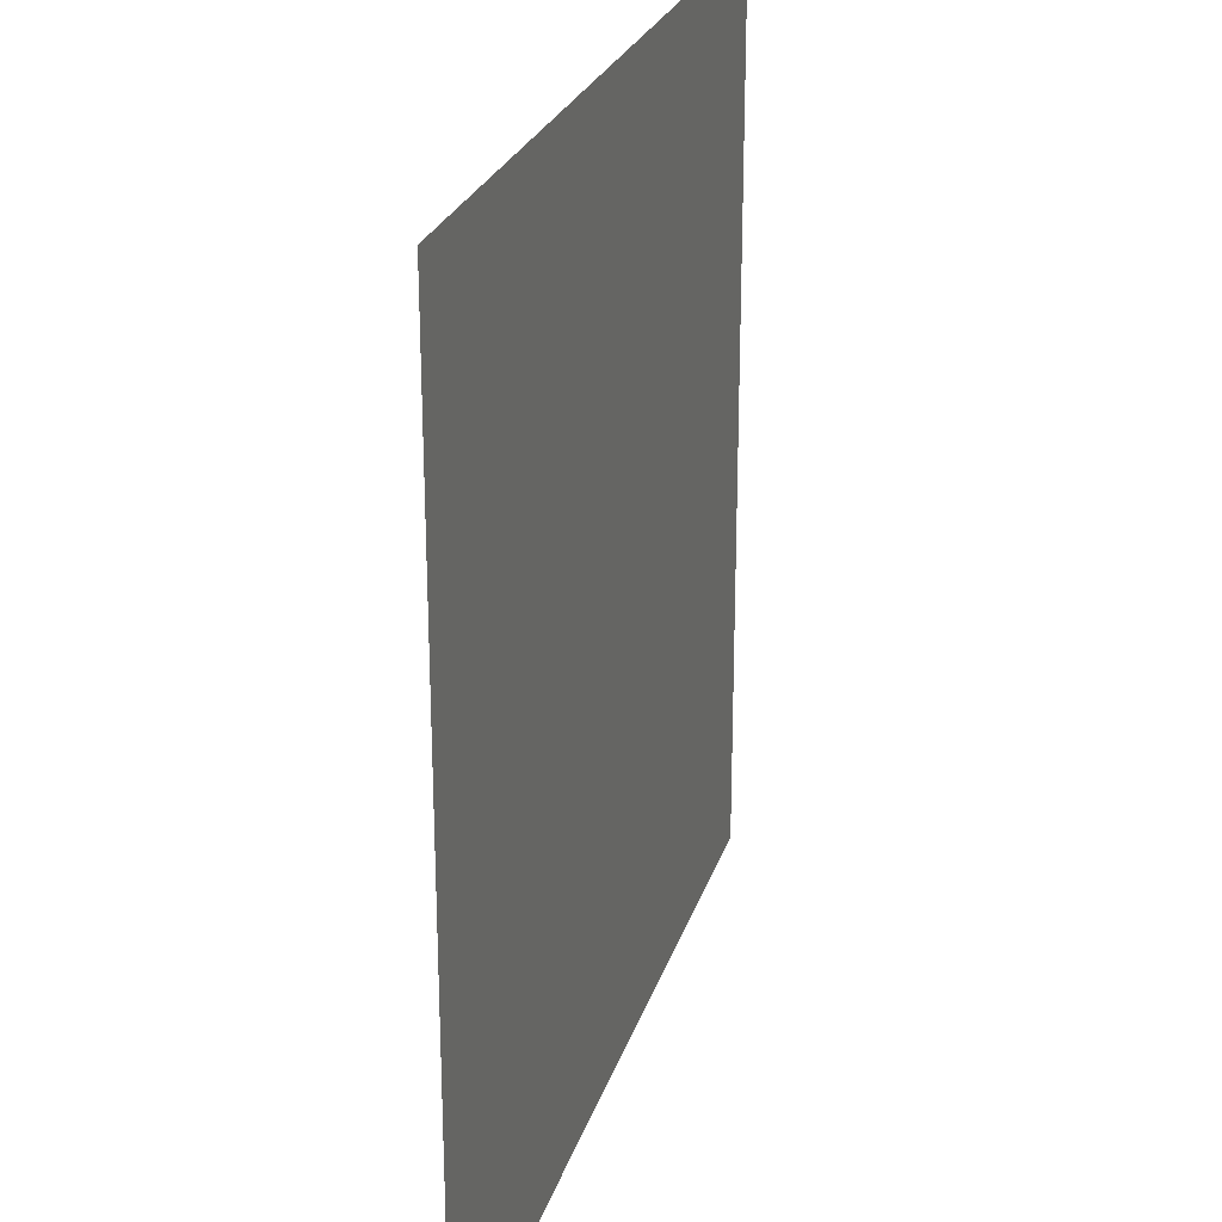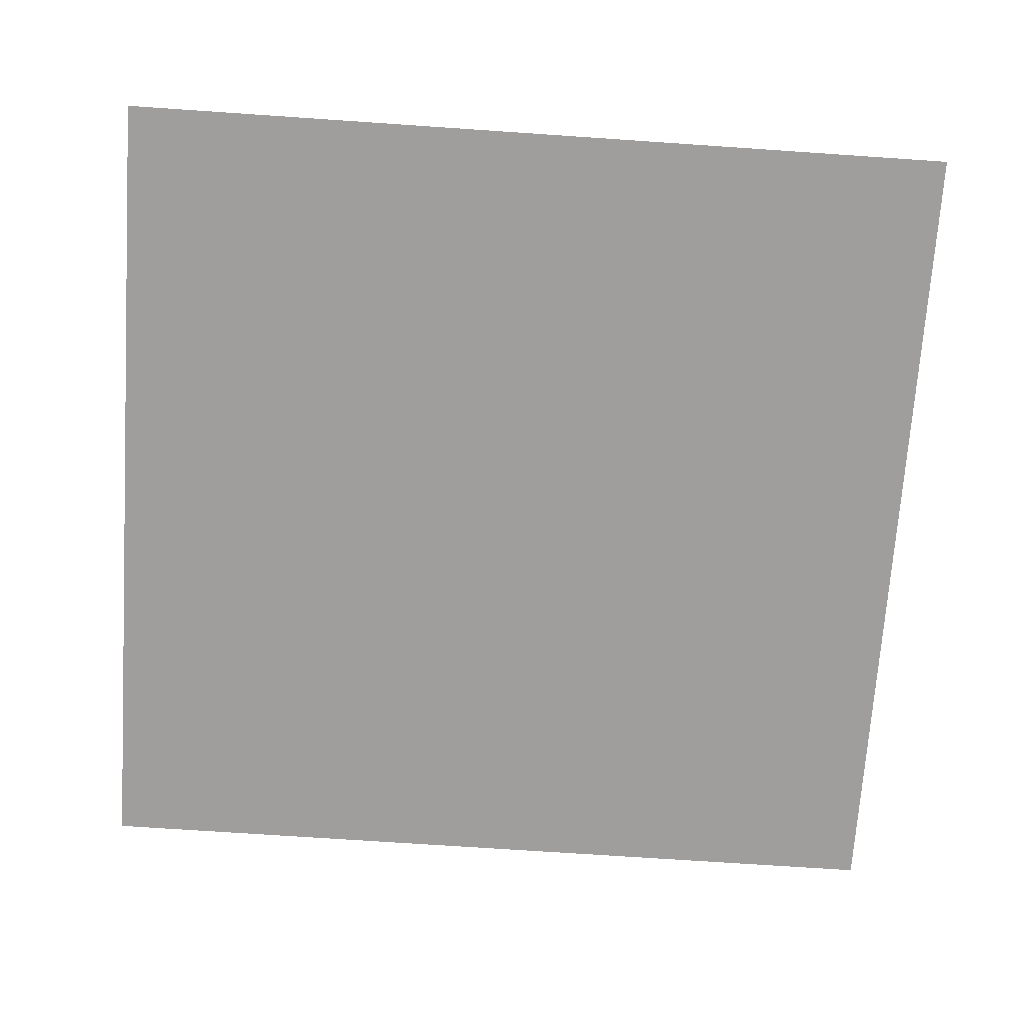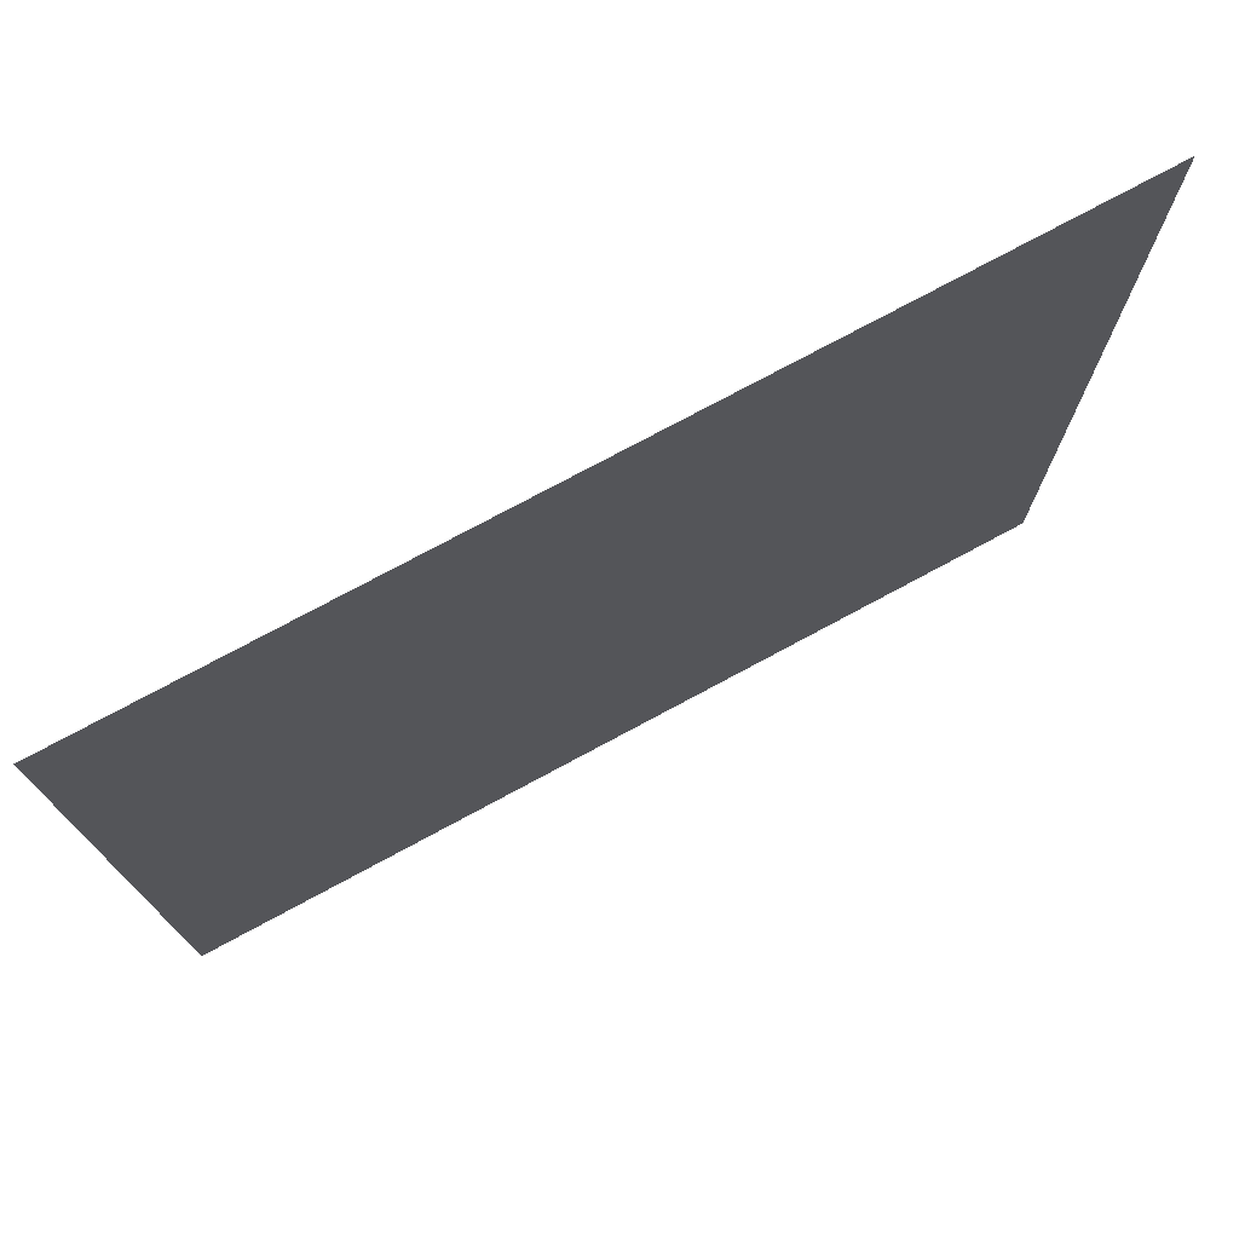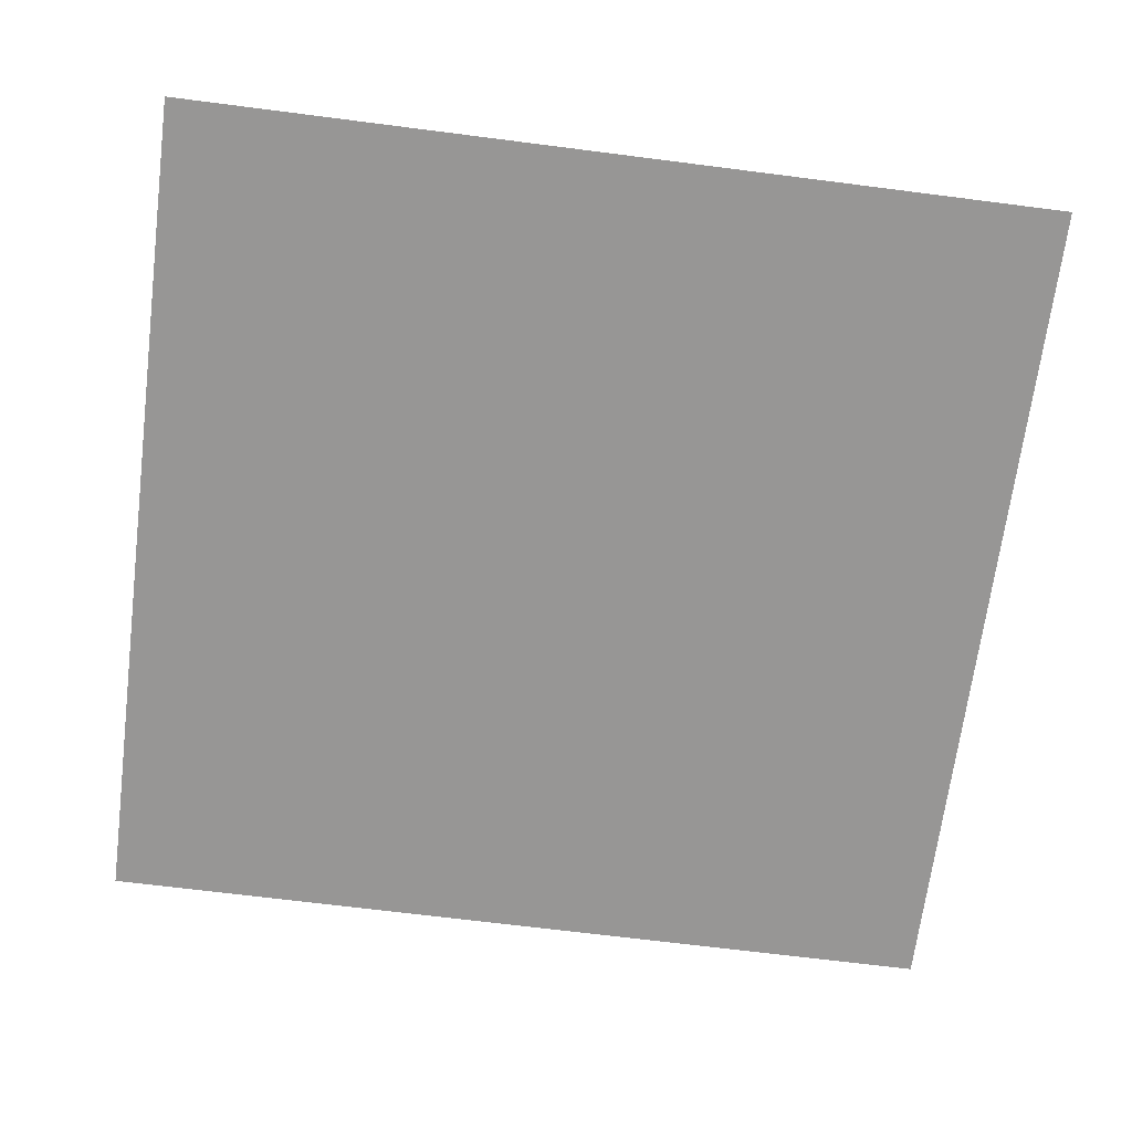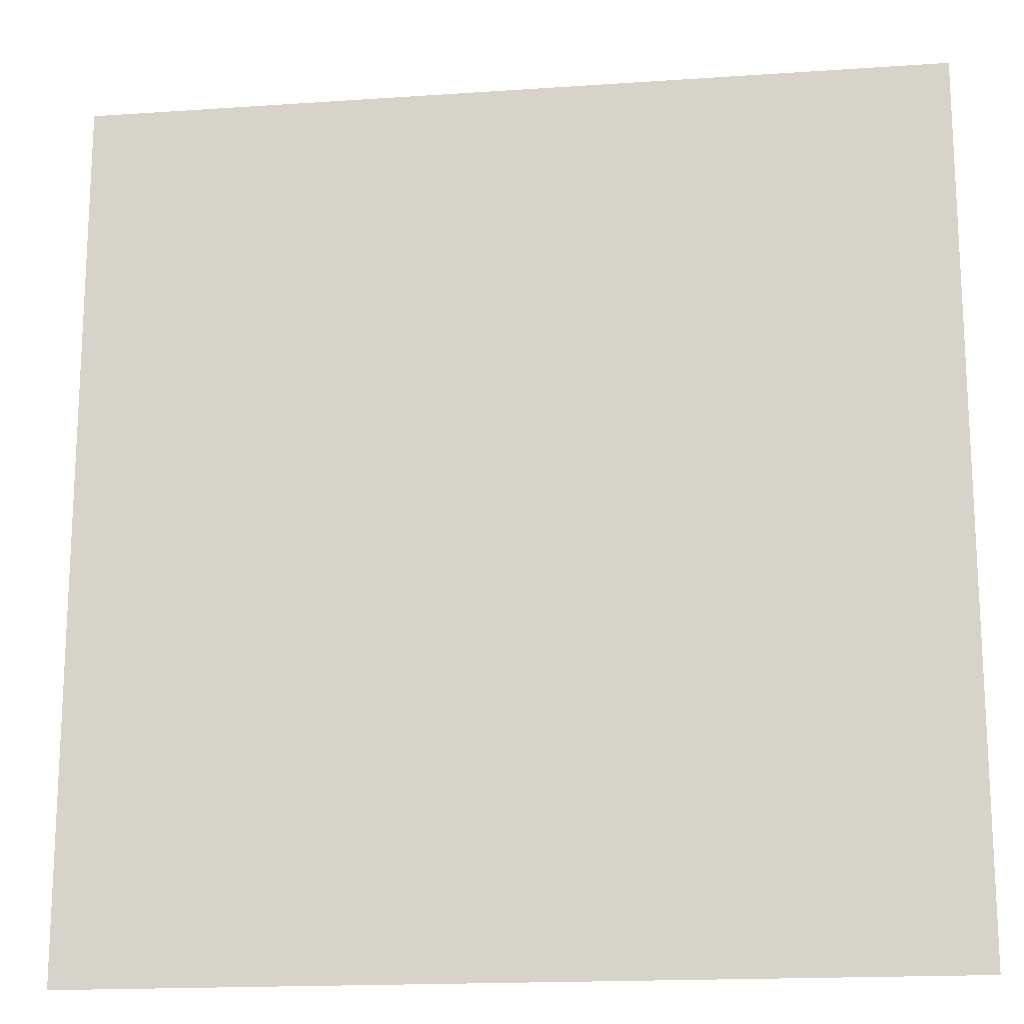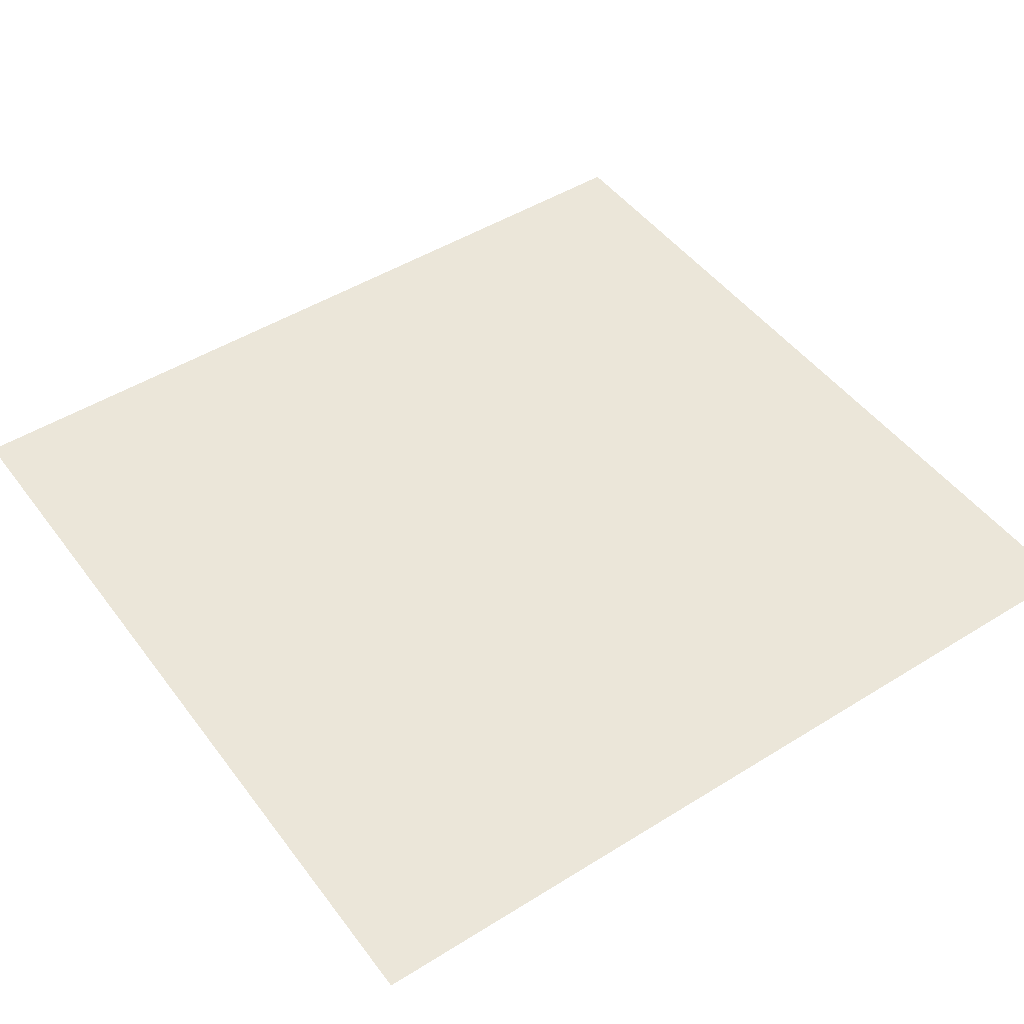
<metadata>
{"format":"obj","ext":"obj","renderer":"f3d","projection":"perspective","resolution":1024,"background":"white","views":[{"elev":25.3,"azim":-74.2,"up":"+Y"},{"elev":-71.0,"azim":86.1,"up":"+Z"},{"elev":75.9,"azim":-28.3,"up":"+Y"},{"elev":-68.0,"azim":-97.3,"up":"+Z"},{"elev":-17.2,"azim":-172.2,"up":"+Y"},{"elev":47.7,"azim":-125.0,"up":"+Z"}]}
</metadata>
<code>
v -11.56 12.09 0
v -176.3 180.8 0
v -176.3 12.09 0
v -11.56 180.8 0
o P025
f 1 2 3
f 1 4 2

</code>
